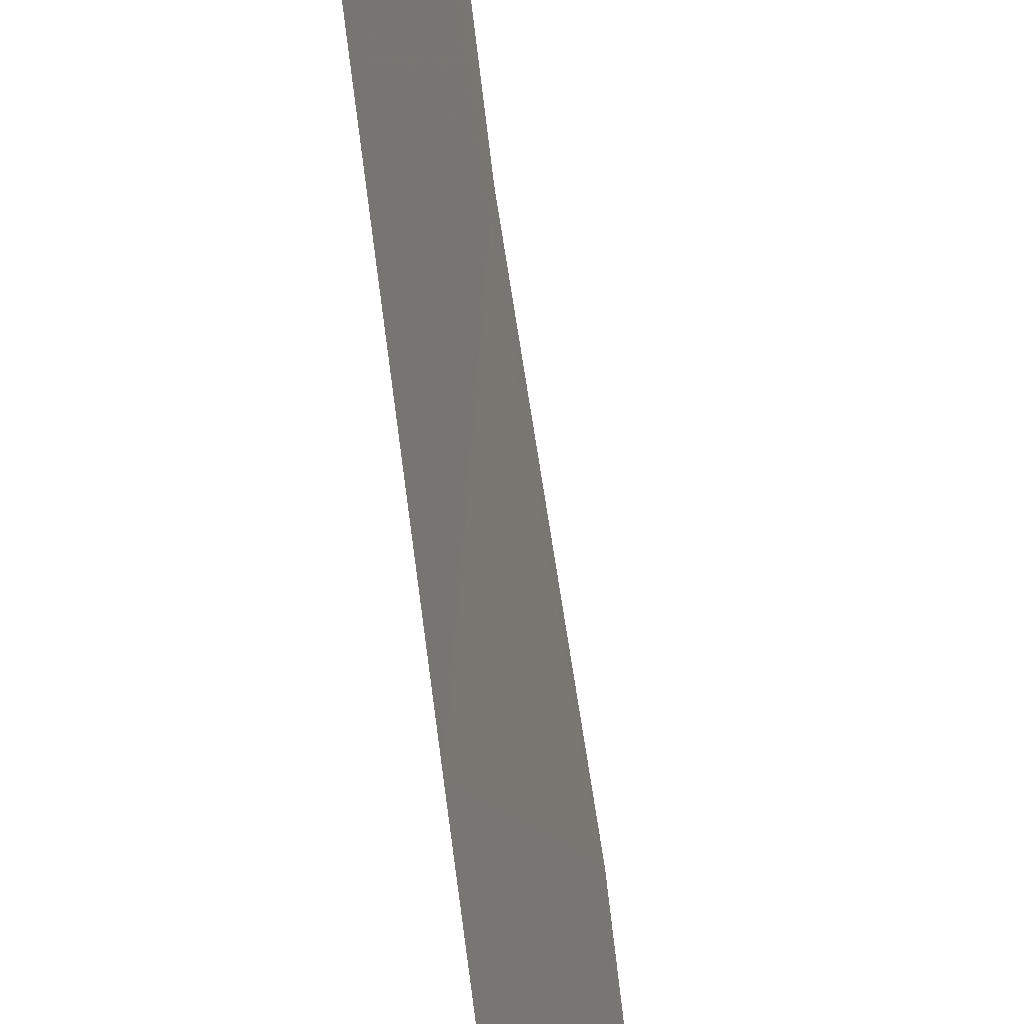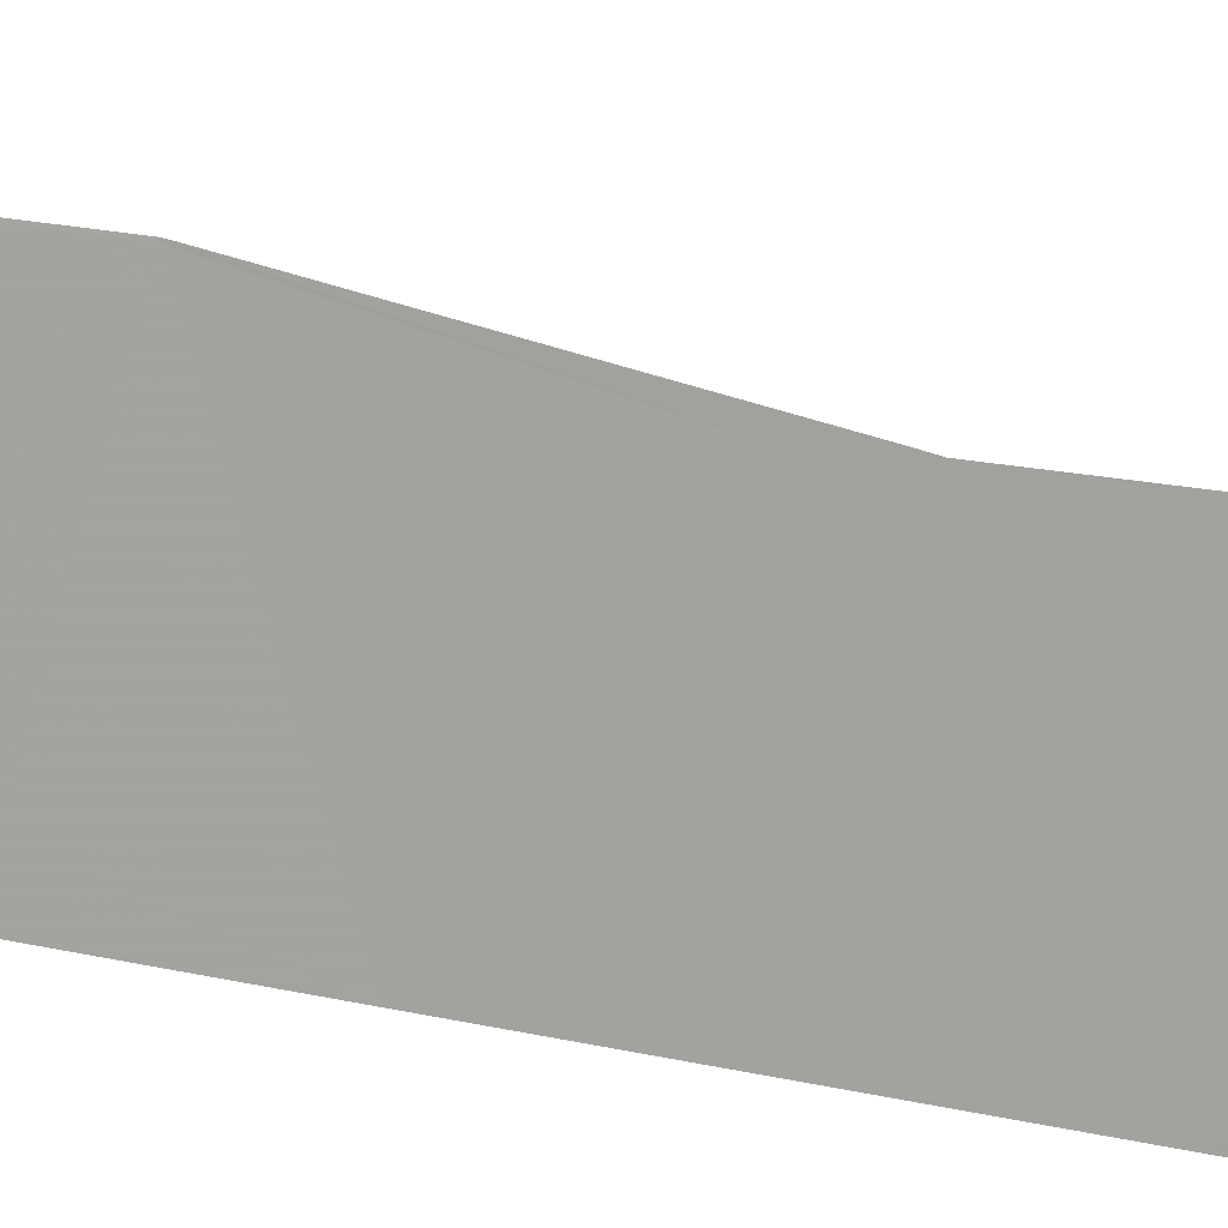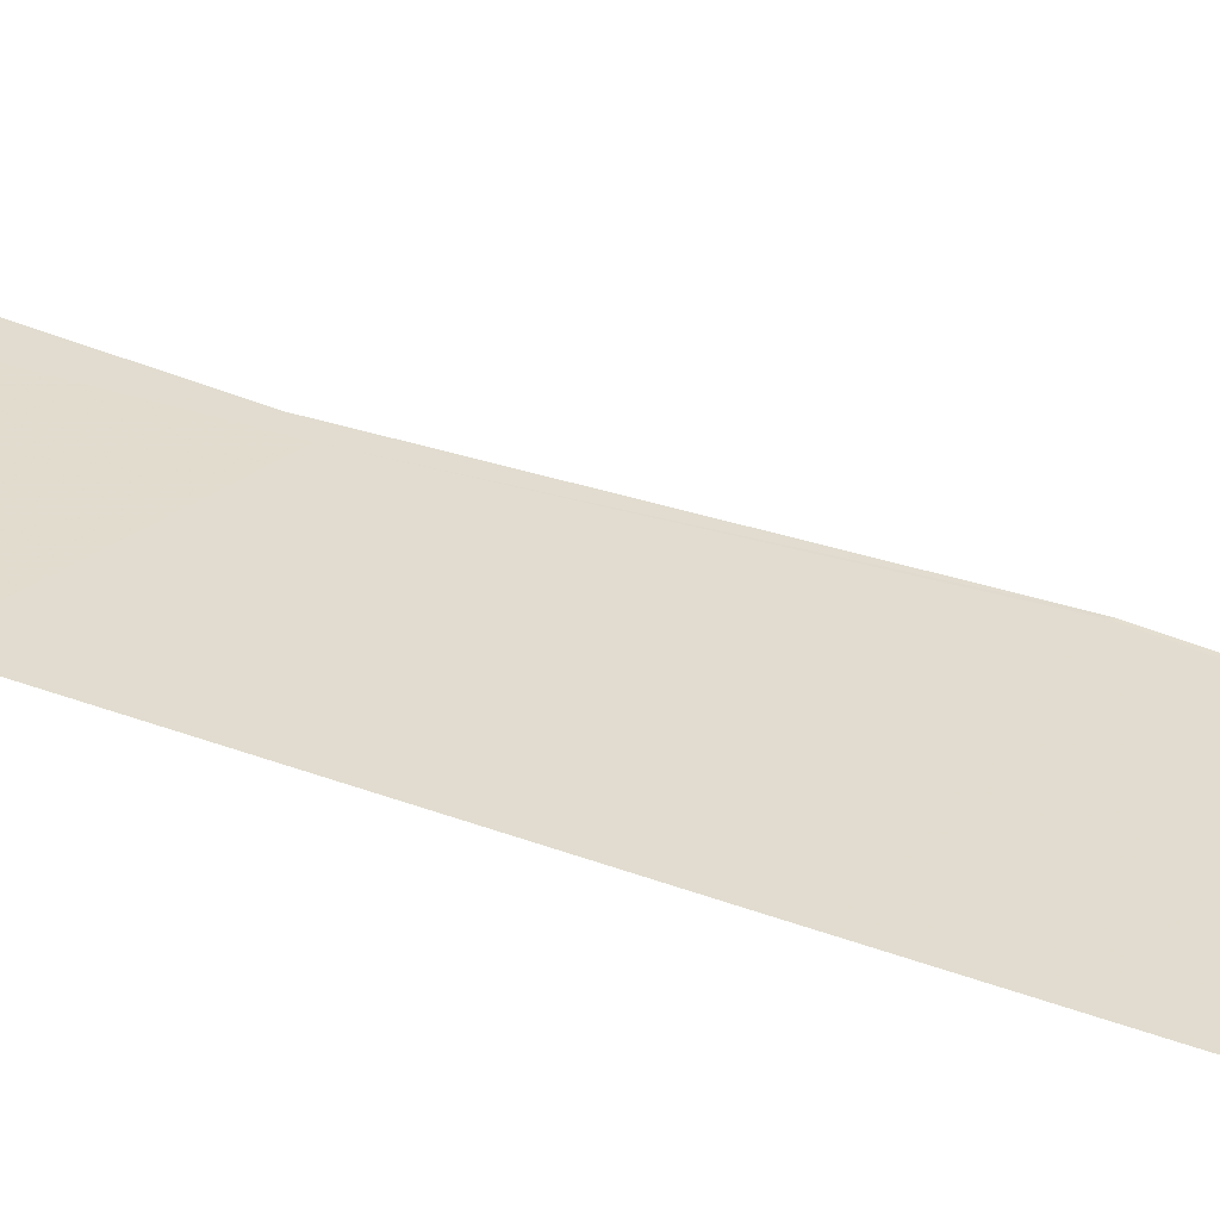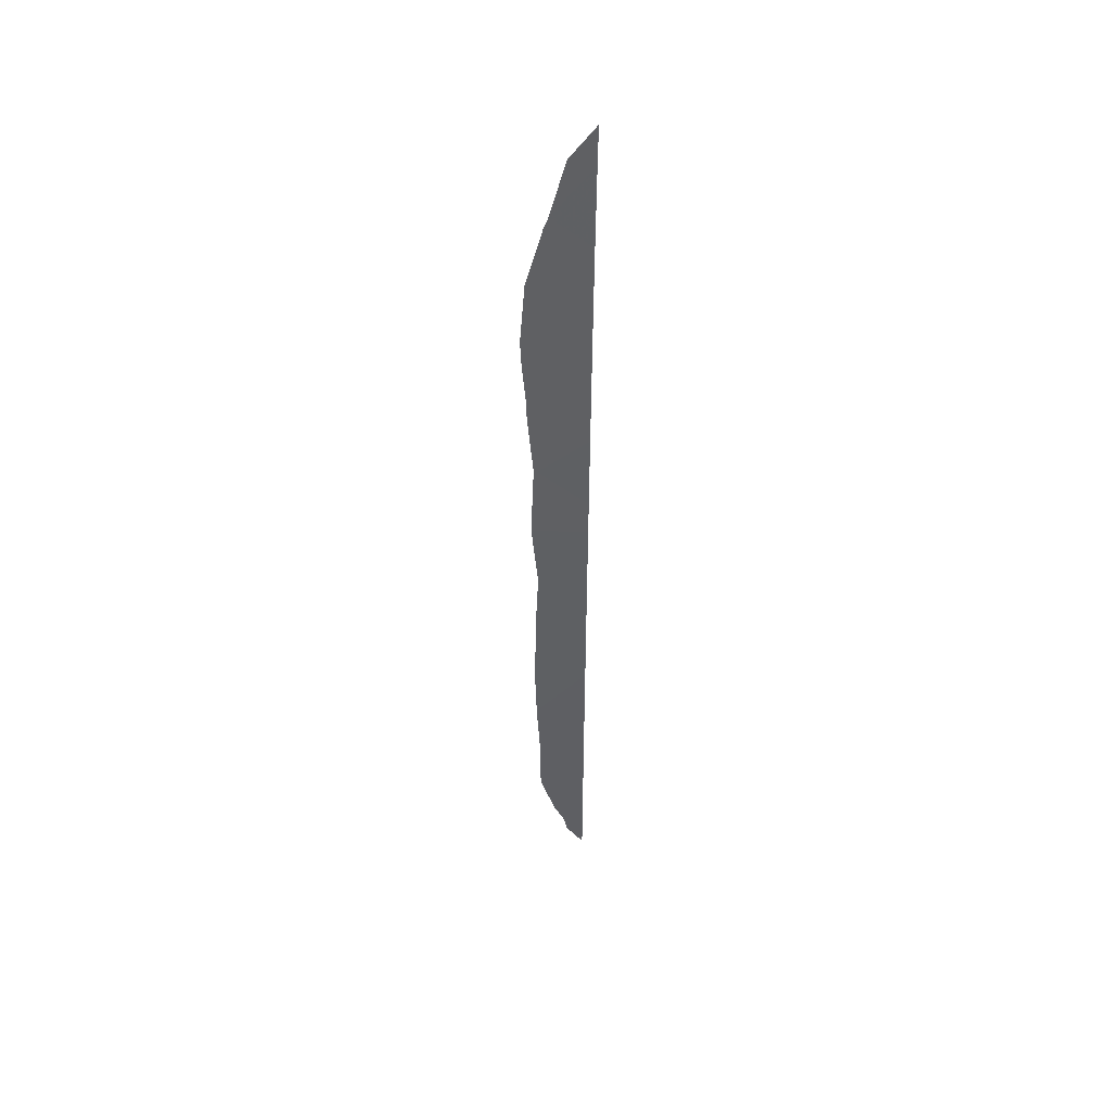
<metadata>
{"format":"obj","ext":"obj","renderer":"f3d","projection":"perspective","resolution":1024,"background":"white","views":[{"elev":-76.6,"azim":-173.8,"up":"+Y"},{"elev":21.9,"azim":113.5,"up":"+Y"},{"elev":-69.6,"azim":-109.4,"up":"+Y"},{"elev":43.6,"azim":-101.5,"up":"+Z"}]}
</metadata>
<code>
v 107.6 101.6 27.53
v 107.8 100 30.83
v 108.1 100 17.05
v 107.6 100 35.01
v 107.9 100 28.52
v 108 100 22.36
v 108.1 100 20.15
v 107.5 101.4 31.63
v 108.2 100 10.33
v 107.6 101.6 25.31
v 108.2 100 12.59
v 107.8 101.5 17.05
v 108.2 100 7.539
v 108.1 100 13.67
v 108.1 100 16.1
v 107.6 101.8 23.11
v 108 100 23.48
v 107.9 100 25.9
v 108.1 100 19.66
v 107.8 100 32.51
v 107.5 101.5 29.71
v 107.7 101.5 21.06
v 108.2 100 8.95
v 107.8 101.3 19.08
v 107.8 101.6 15.12
v 107.4 102 29.51
v 107.5 101.9 27.89
v 107.4 101.3 33.83
v 107.4 100.8 35.42
v 107.6 100 36.21
v 107.4 101.4 33.53
v 107.4 101.5 33.25
v 107.3 101.9 31.93
v 107.5 101.9 27.41
v 107.3 102 31.34
v 107.9 101.4 11.27
v 108 101 9.781
v 107.6 101.8 23.11
v 107.6 101.8 23.14
v 107.8 101.6 15.07
v 107.8 101.6 15.19
v 108.2 100 7.542
v 108.1 100.6 8.523
v 107.6 101.8 23.1
v 107.6 101.7 25.43
v 107.6 101.7 25.29
v 107.7 101.6 21.09
v 107.9 101.5 13.17
v 107.9 101.5 11.41
v 108.1 100.7 9.145
v 107.4 102.1 30.12
v 107.8 101.7 16.96
v 107.8 101.7 17.24
v 107.7 101.6 19.23
v 107.8 101.6 18.97
v 107.7 101.6 20.98
v 107.9 101.5 13.22
v 108.2 100 7.48
v 108.2 100 7.525
v 107.8 101.6 14.07
f 1 5 21
f 1 21 26
f 1 26 27
f 7 6 22
f 4 29 28
f 4 30 29
f 20 8 2
f 8 20 31
f 8 31 32
f 8 32 33
f 1 27 34
f 8 33 35
f 9 36 37
f 16 39 38
f 25 41 40
f 13 23 43
f 13 43 42
f 12 15 3
f 16 38 44
f 10 45 46
f 22 16 44
f 22 44 47
f 18 10 17
f 5 1 18
f 10 1 34
f 10 34 45
f 10 18 1
f 17 16 6
f 7 22 24
f 16 10 46
f 16 46 39
f 16 17 10
f 12 3 24
f 11 48 49
f 23 50 43
f 20 4 28
f 20 28 31
f 8 21 2
f 21 5 2
f 21 8 35
f 21 35 51
f 21 51 26
f 9 11 49
f 9 49 36
f 12 53 52
f 23 9 37
f 23 37 50
f 14 15 25
f 24 54 55
f 22 47 56
f 24 22 56
f 24 56 54
f 12 24 55
f 12 55 53
f 19 24 3
f 24 19 7
f 11 14 57
f 11 57 48
f 13 59 58
f 25 40 60
f 25 12 52
f 25 52 41
f 15 12 25
f 14 25 60
f 14 60 57
f 16 22 6
f 13 42 59

</code>
